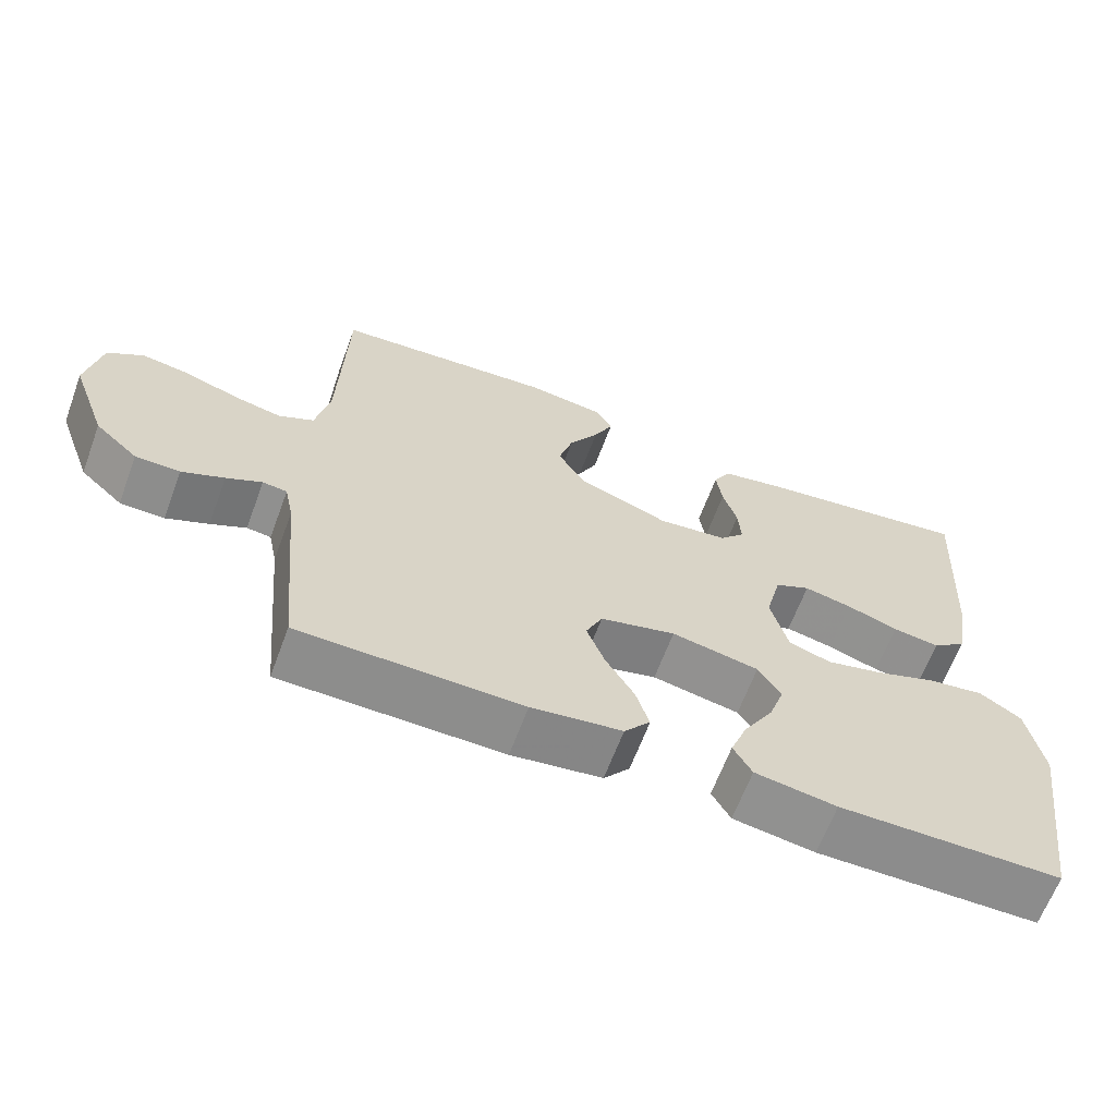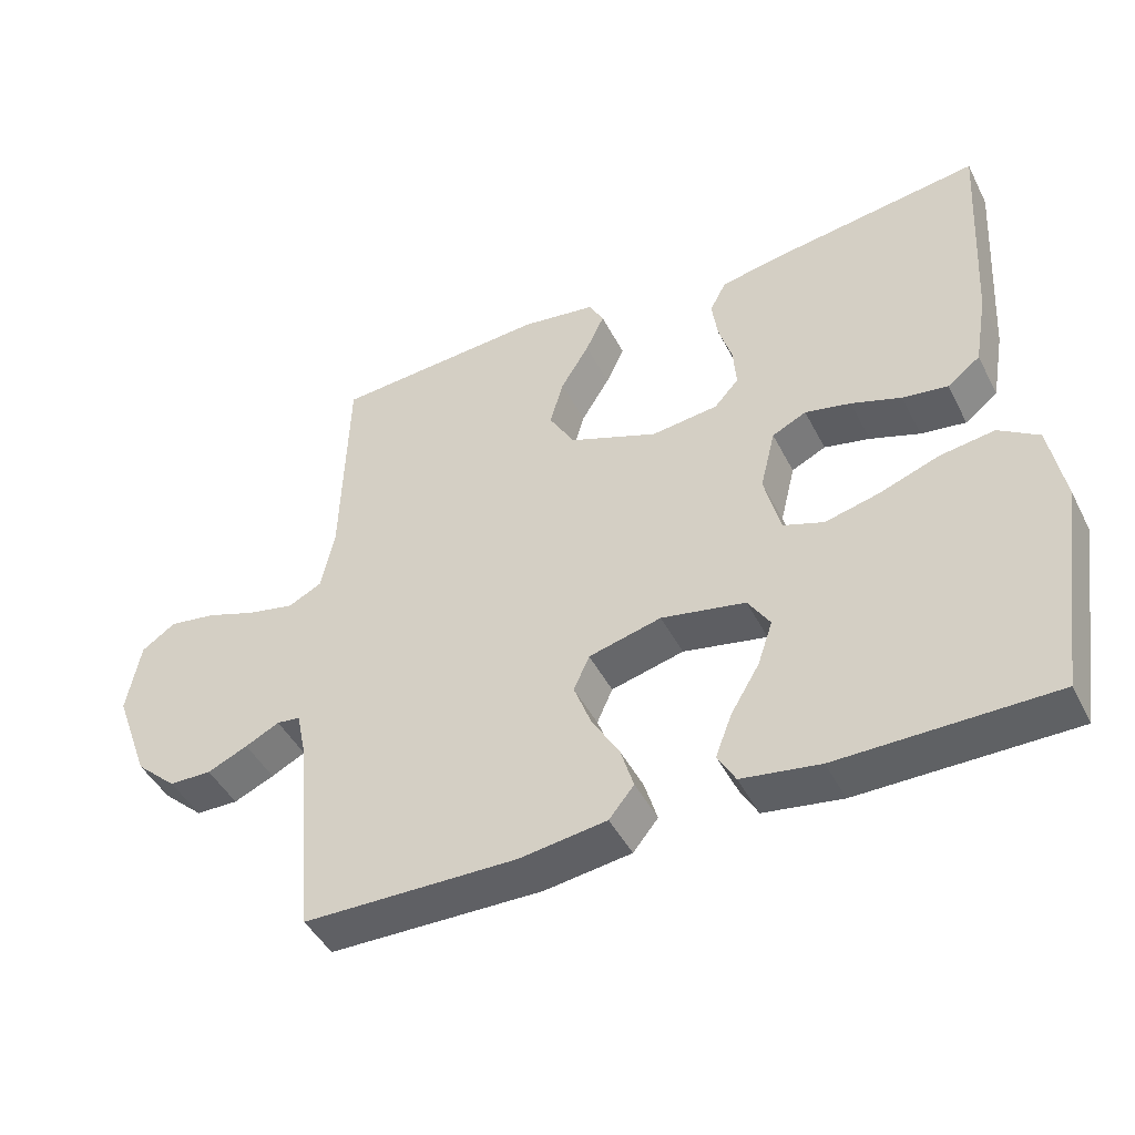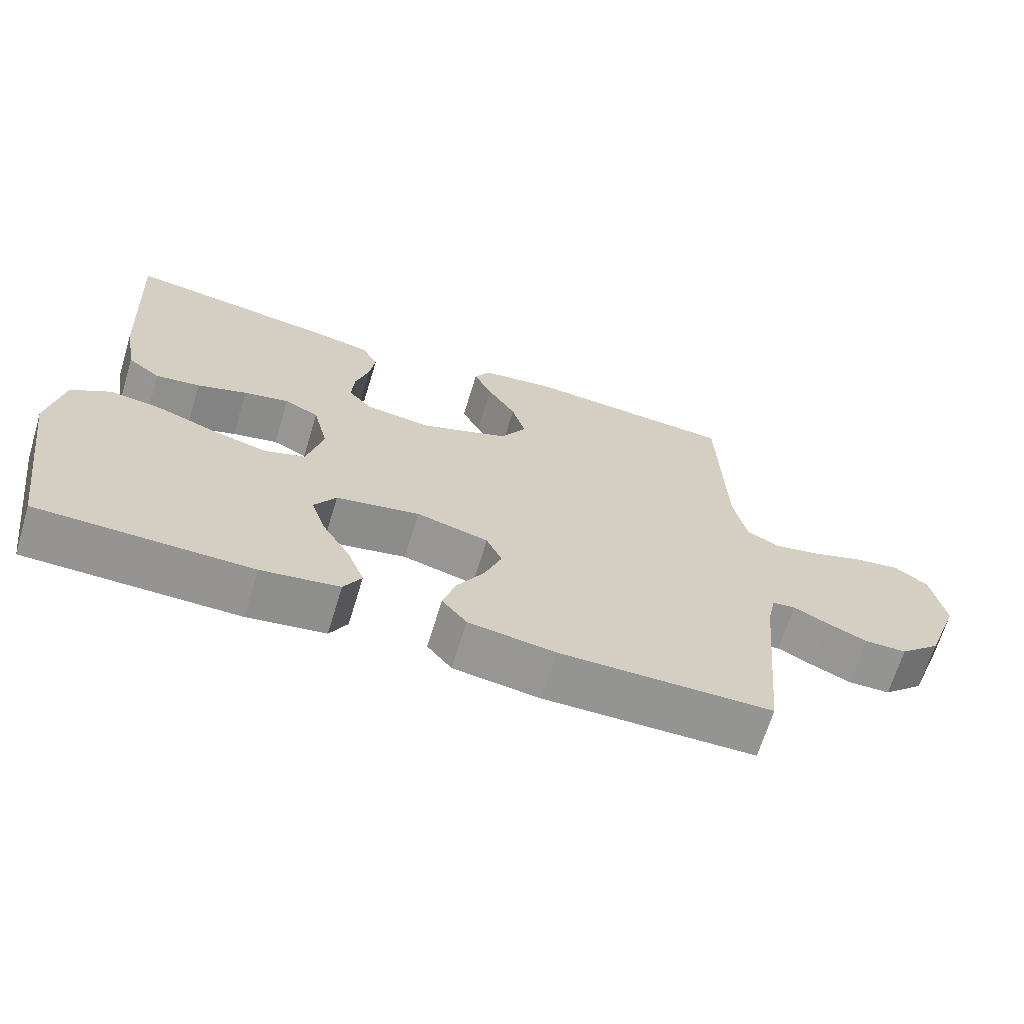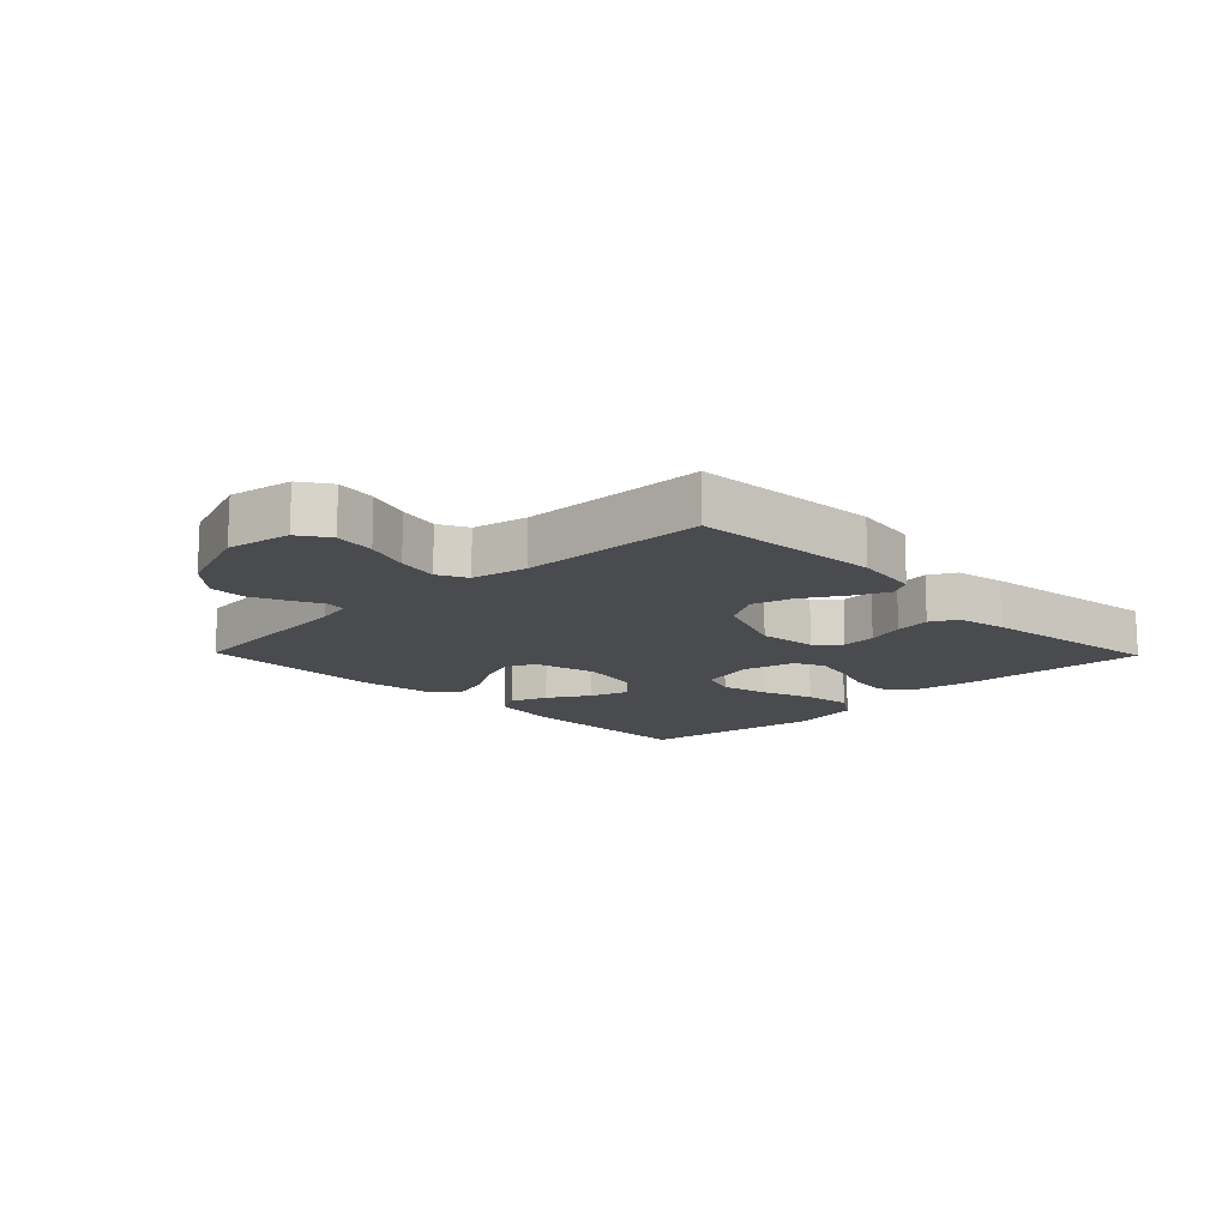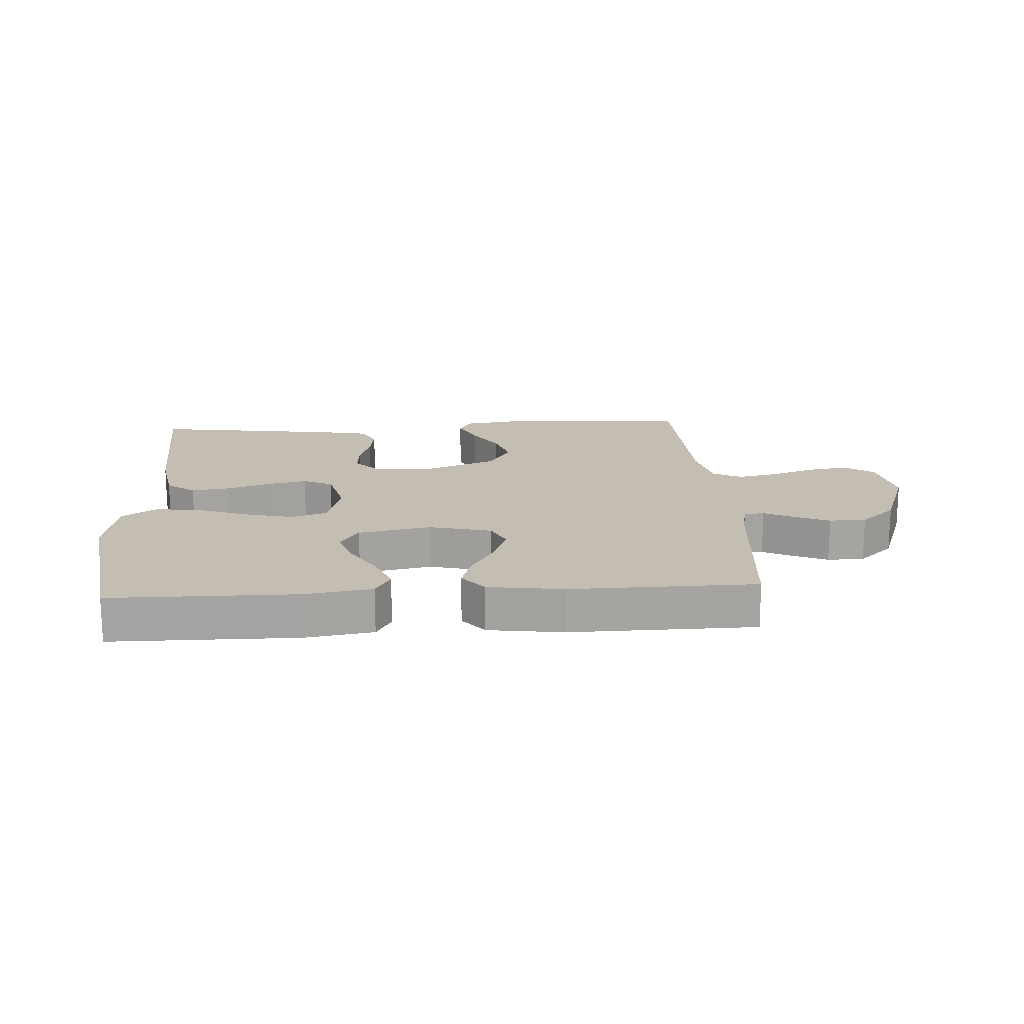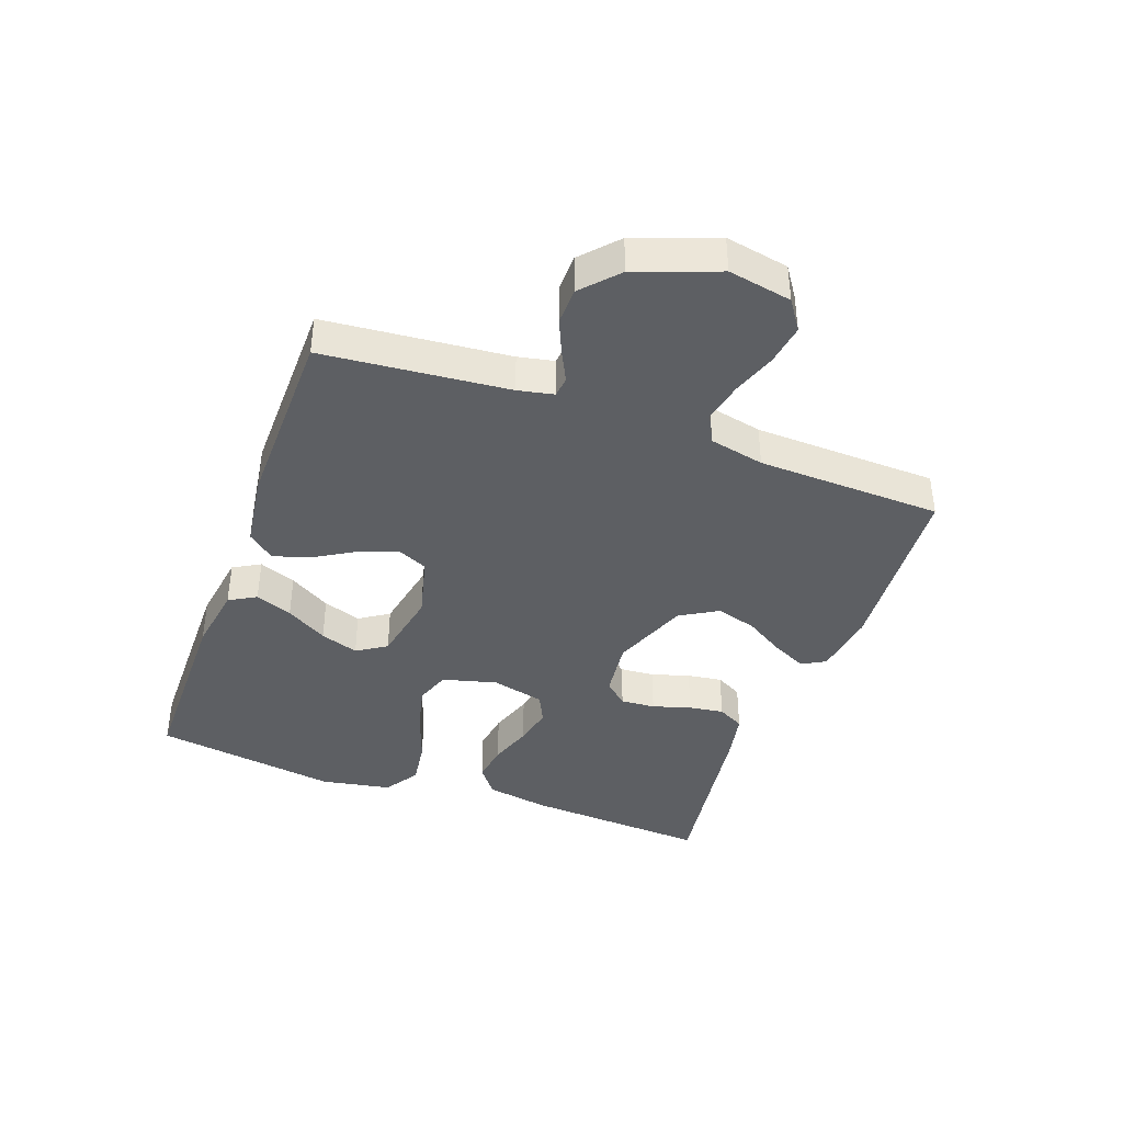
<metadata>
{"format":"obj","ext":"obj","renderer":"f3d","projection":"perspective","resolution":1024,"background":"white","views":[{"elev":-64.3,"azim":-20.4,"up":"+Z"},{"elev":-45.3,"azim":25.9,"up":"+Z"},{"elev":-67.1,"azim":163.0,"up":"+Z"},{"elev":-13.9,"azim":-45.8,"up":"+Y"},{"elev":17.2,"azim":176.4,"up":"+Y"},{"elev":-40.3,"azim":-110.0,"up":"+Y"}]}
</metadata>
<code>
v 0.5 0.07 0.5
v 0.482 0.07 0.2
v 0.464 0.07 0.097
v 0.418 0.07 0.062
v 0.355 0.07 0.071
v 0.285 0.07 0.095
v 0.221 0.07 0.109
v 0.173 0.07 0.086
v 0.152 0.07 0
v 0.175 0.07 -0.089
v 0.232 0.07 -0.109
v 0.309 0.07 -0.09
v 0.392 0.07 -0.06
v 0.468 0.07 -0.049
v 0.524 0.07 -0.086
v 0.545 0.07 -0.2
v 0.5 0.07 -0.5
v 0.2 0.07 -0.502
v 0.09 0.07 -0.485
v 0.065 0.07 -0.441
v 0.088 0.07 -0.381
v 0.128 0.07 -0.314
v 0.149 0.07 -0.252
v 0.118 0.07 -0.204
v 0 0.07 -0.181
v -0.102 0.07 -0.207
v -0.124 0.07 -0.256
v -0.1 0.07 -0.319
v -0.061 0.07 -0.385
v -0.043 0.07 -0.444
v -0.078 0.07 -0.487
v -0.2 0.07 -0.504
v -0.5 0.07 -0.5
v -0.528 0.07 -0.2
v -0.54 0.07 -0.142
v -0.573 0.07 -0.138
v -0.621 0.07 -0.162
v -0.678 0.07 -0.187
v -0.738 0.07 -0.186
v -0.796 0.07 -0.133
v -0.845 0.07 0
v -0.826 0.07 0.103
v -0.778 0.07 0.136
v -0.712 0.07 0.126
v -0.641 0.07 0.101
v -0.575 0.07 0.087
v -0.528 0.07 0.111
v -0.509 0.07 0.2
v -0.5 0.07 0.5
v -0.2 0.07 0.522
v -0.096 0.07 0.507
v -0.075 0.07 0.469
v -0.101 0.07 0.414
v -0.141 0.07 0.349
v -0.16 0.07 0.283
v -0.124 0.07 0.222
v 0 0.07 0.174
v 0.094 0.07 0.185
v 0.128 0.07 0.223
v 0.124 0.07 0.279
v 0.105 0.07 0.341
v 0.097 0.07 0.398
v 0.12 0.07 0.441
v 0.2 0.07 0.457
v 0.5 0 0.5
v 0.482 0 0.2
v 0.464 0 0.097
v 0.418 0 0.062
v 0.355 0 0.071
v 0.285 0 0.095
v 0.221 0 0.109
v 0.173 0 0.086
v 0.152 0 0
v 0.175 0 -0.089
v 0.232 0 -0.109
v 0.309 0 -0.09
v 0.392 0 -0.06
v 0.468 0 -0.049
v 0.524 0 -0.086
v 0.545 0 -0.2
v 0.5 0 -0.5
v 0.2 0 -0.502
v 0.09 0 -0.485
v 0.065 0 -0.441
v 0.088 0 -0.381
v 0.128 0 -0.314
v 0.149 0 -0.252
v 0.118 0 -0.204
v 0 0 -0.181
v -0.102 0 -0.207
v -0.124 0 -0.256
v -0.1 0 -0.319
v -0.061 0 -0.385
v -0.043 0 -0.444
v -0.078 0 -0.487
v -0.2 0 -0.504
v -0.5 0 -0.5
v -0.528 0 -0.2
v -0.54 0 -0.142
v -0.573 0 -0.138
v -0.621 0 -0.162
v -0.678 0 -0.187
v -0.738 0 -0.186
v -0.796 0 -0.133
v -0.845 0 0
v -0.826 0 0.103
v -0.778 0 0.136
v -0.712 0 0.126
v -0.641 0 0.101
v -0.575 0 0.087
v -0.528 0 0.111
v -0.509 0 0.2
v -0.5 0 0.5
v -0.2 0 0.522
v -0.096 0 0.507
v -0.075 0 0.469
v -0.101 0 0.414
v -0.141 0 0.349
v -0.16 0 0.283
v -0.124 0 0.222
v 0 0 0.174
v 0.094 0 0.185
v 0.128 0 0.223
v 0.124 0 0.279
v 0.105 0 0.341
v 0.097 0 0.398
v 0.12 0 0.441
v 0.2 0 0.457
f 60 61 62 63
f 59 60 63 64
f 51 52 53 54
f 51 54 55
f 48 49 50 51
f 47 48 51 55
f 46 47 55 56
f 42 43 44 45
f 42 45 46
f 41 42 46
f 36 37 38 39
f 36 39 40 41
f 31 32 33 34
f 31 34 35
f 28 29 30 31
f 27 28 31 35
f 26 27 35
f 25 26 35
f 19 20 21 22
f 19 22 23
f 18 19 23
f 17 18 23
f 16 17 23 24
f 12 13 14 15
f 11 12 15 16
f 3 4 5 6
f 3 6 7
f 2 3 7
f 59 64 1 2
f 58 59 2 7
f 57 58 7 8
f 56 57 8 9
f 46 56 9 10
f 41 46 10 11
f 25 35 36 41
f 24 25 41
f 11 16 24 41
f 127 126 125 124
f 128 127 124 123
f 118 117 116 115
f 119 118 115
f 115 114 113 112
f 119 115 112 111
f 120 119 111 110
f 109 108 107 106
f 110 109 106
f 110 106 105
f 103 102 101 100
f 105 104 103 100
f 98 97 96 95
f 99 98 95
f 95 94 93 92
f 99 95 92 91
f 99 91 90
f 99 90 89
f 86 85 84 83
f 87 86 83
f 87 83 82
f 87 82 81
f 88 87 81 80
f 79 78 77 76
f 80 79 76 75
f 70 69 68 67
f 71 70 67
f 71 67 66
f 66 65 128 123
f 71 66 123 122
f 72 71 122 121
f 73 72 121 120
f 74 73 120 110
f 75 74 110 105
f 105 100 99 89
f 105 89 88
f 105 88 80 75
f 1 65 66 2
f 2 66 67 3
f 3 67 68 4
f 4 68 69 5
f 5 69 70 6
f 6 70 71 7
f 7 71 72 8
f 8 72 73 9
f 9 73 74 10
f 10 74 75 11
f 11 75 76 12
f 12 76 77 13
f 13 77 78 14
f 14 78 79 15
f 15 79 80 16
f 16 80 81 17
f 17 81 82 18
f 18 82 83 19
f 19 83 84 20
f 20 84 85 21
f 21 85 86 22
f 22 86 87 23
f 23 87 88 24
f 24 88 89 25
f 25 89 90 26
f 26 90 91 27
f 27 91 92 28
f 28 92 93 29
f 29 93 94 30
f 30 94 95 31
f 31 95 96 32
f 32 96 97 33
f 33 97 98 34
f 34 98 99 35
f 35 99 100 36
f 36 100 101 37
f 37 101 102 38
f 38 102 103 39
f 39 103 104 40
f 40 104 105 41
f 41 105 106 42
f 42 106 107 43
f 43 107 108 44
f 44 108 109 45
f 45 109 110 46
f 46 110 111 47
f 47 111 112 48
f 48 112 113 49
f 49 113 114 50
f 50 114 115 51
f 51 115 116 52
f 52 116 117 53
f 53 117 118 54
f 54 118 119 55
f 55 119 120 56
f 56 120 121 57
f 57 121 122 58
f 58 122 123 59
f 59 123 124 60
f 60 124 125 61
f 61 125 126 62
f 62 126 127 63
f 63 127 128 64
f 64 128 65 1

</code>
